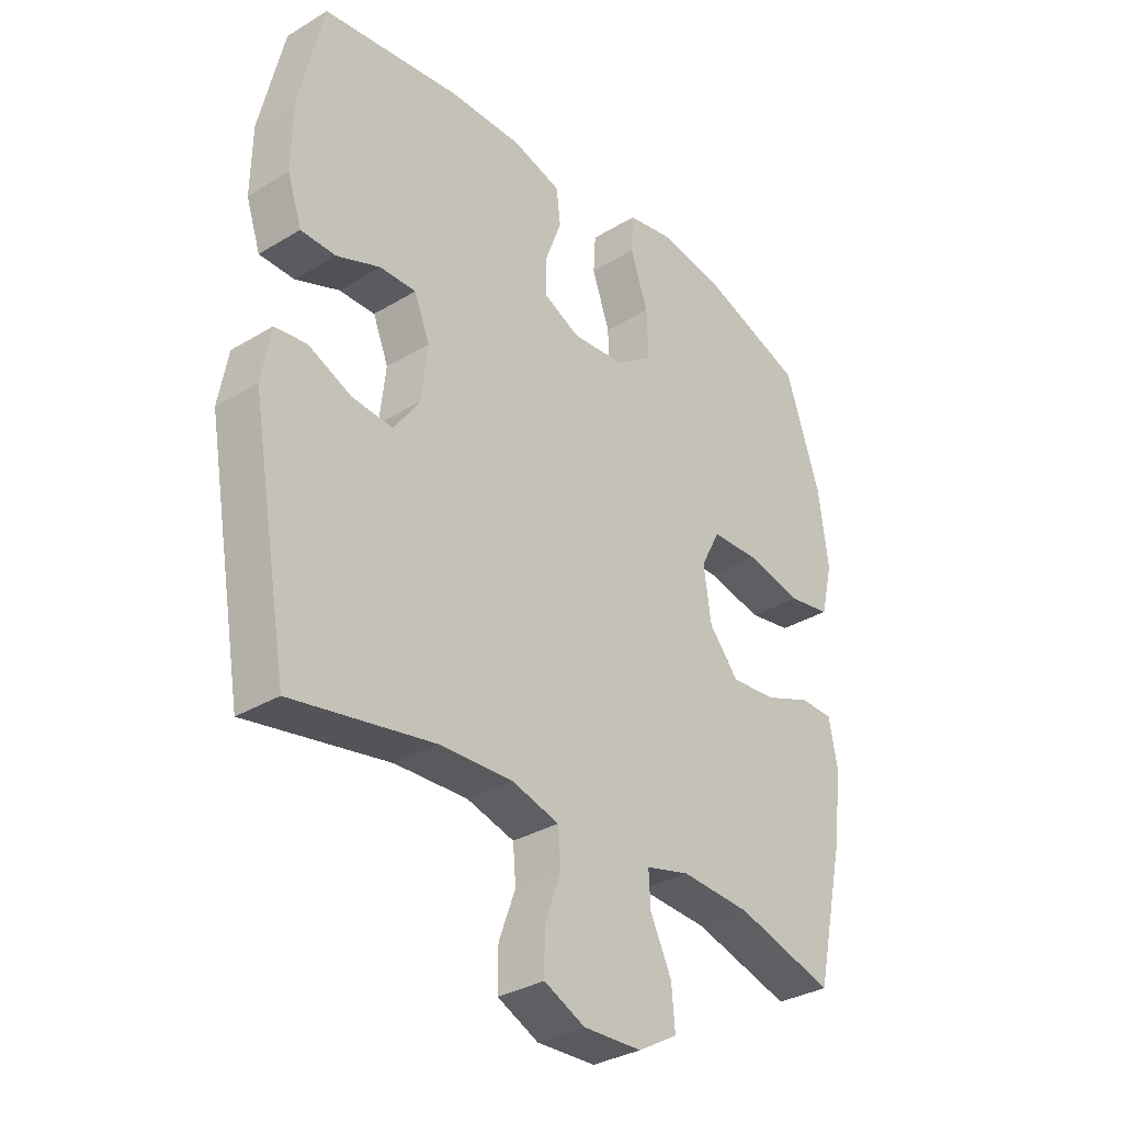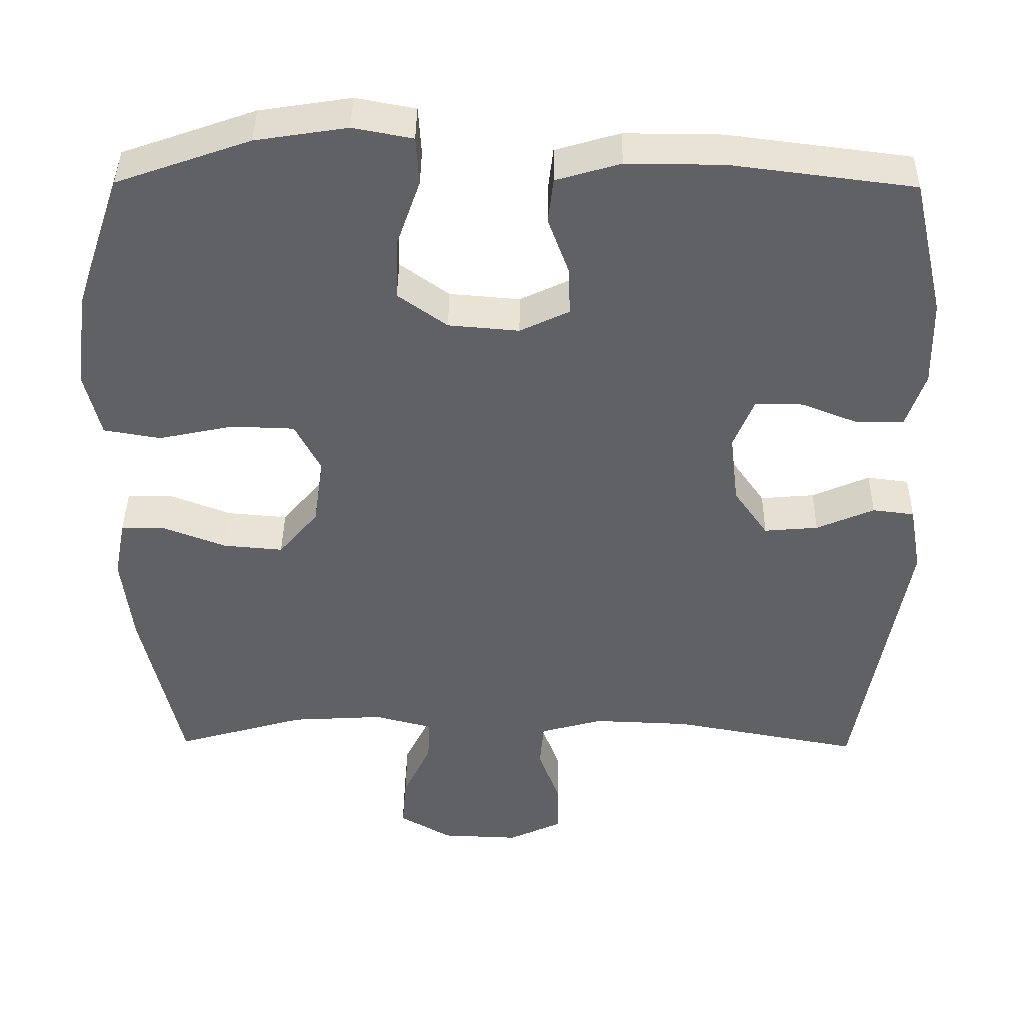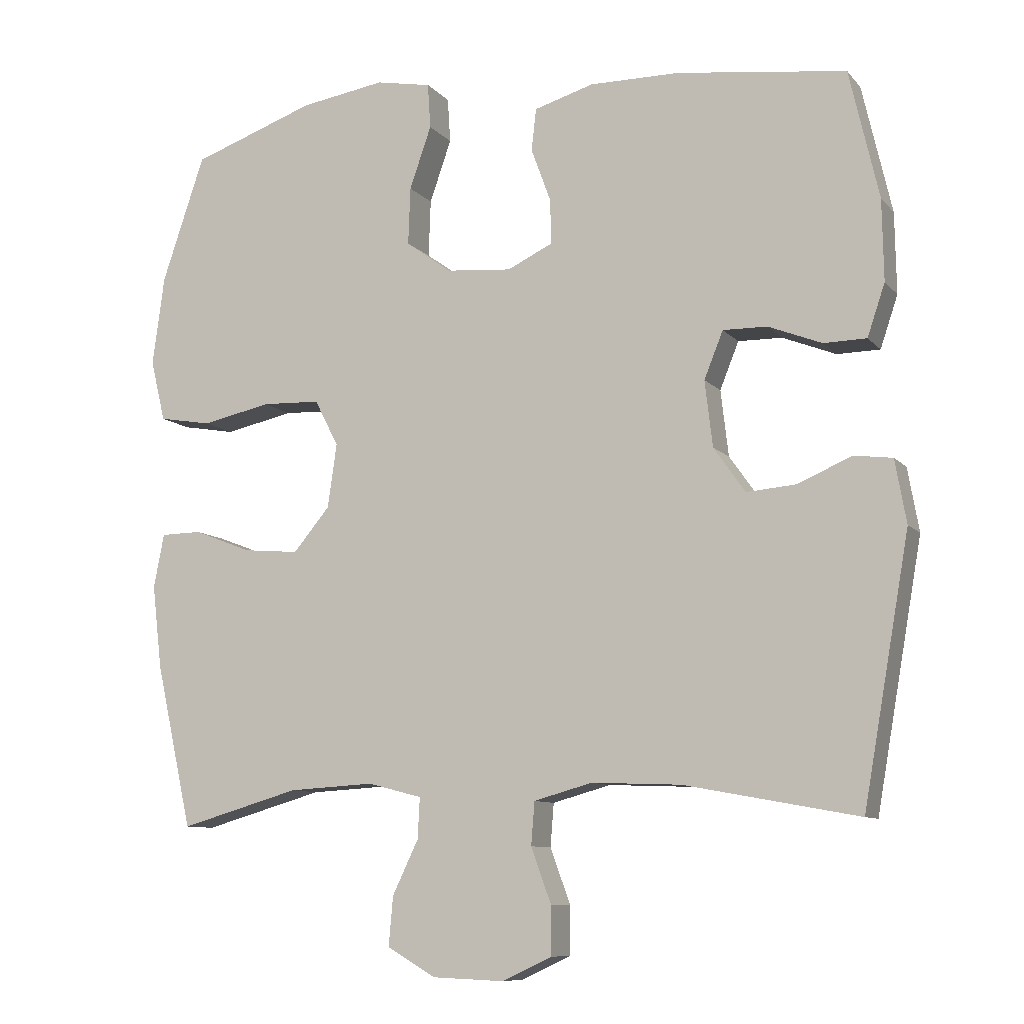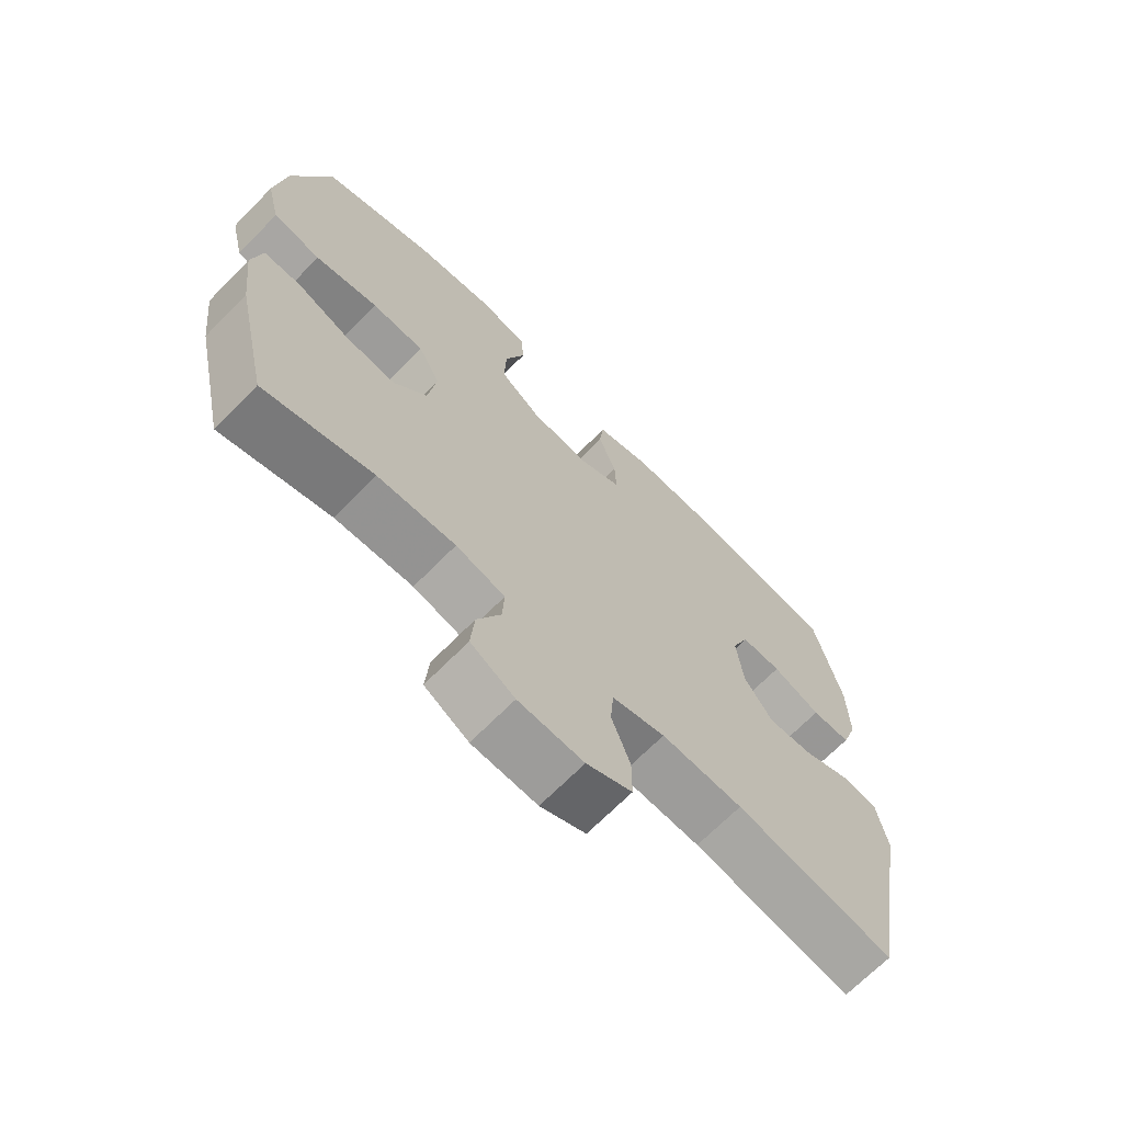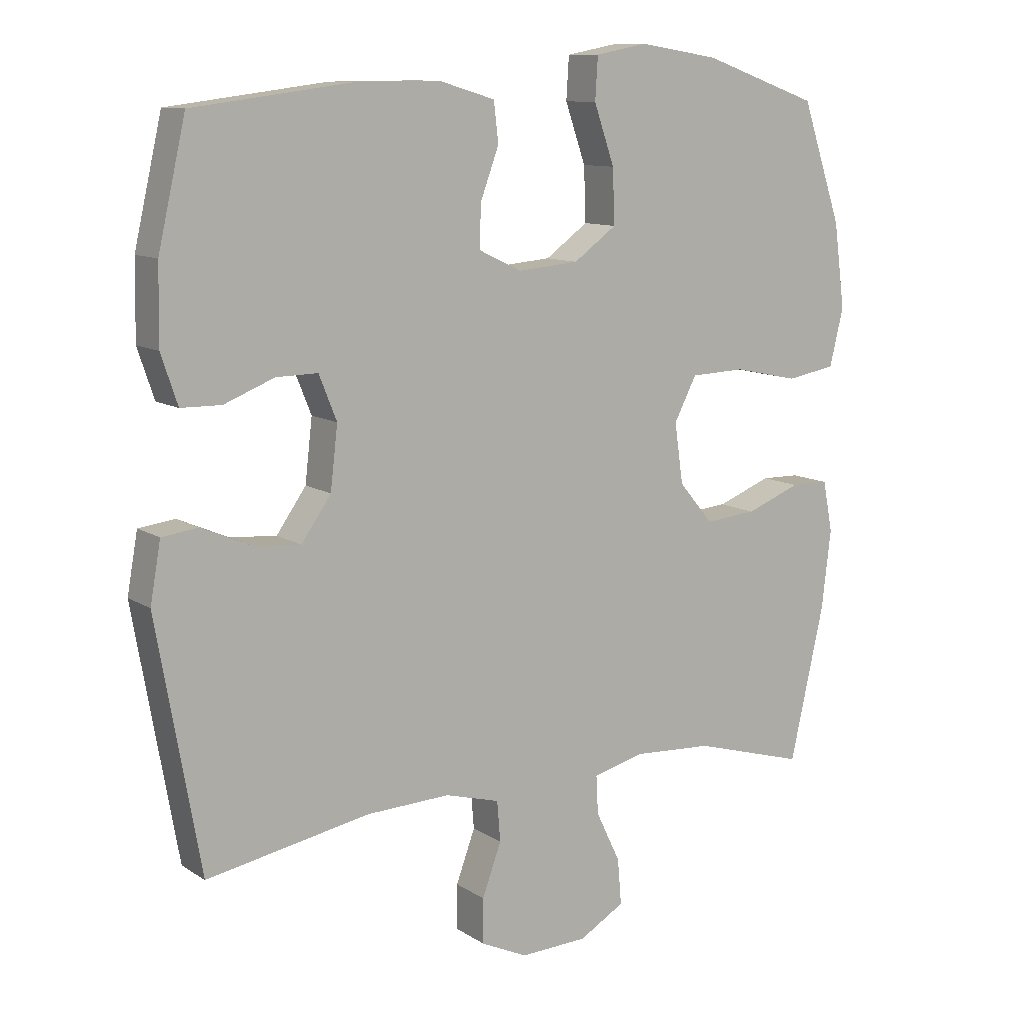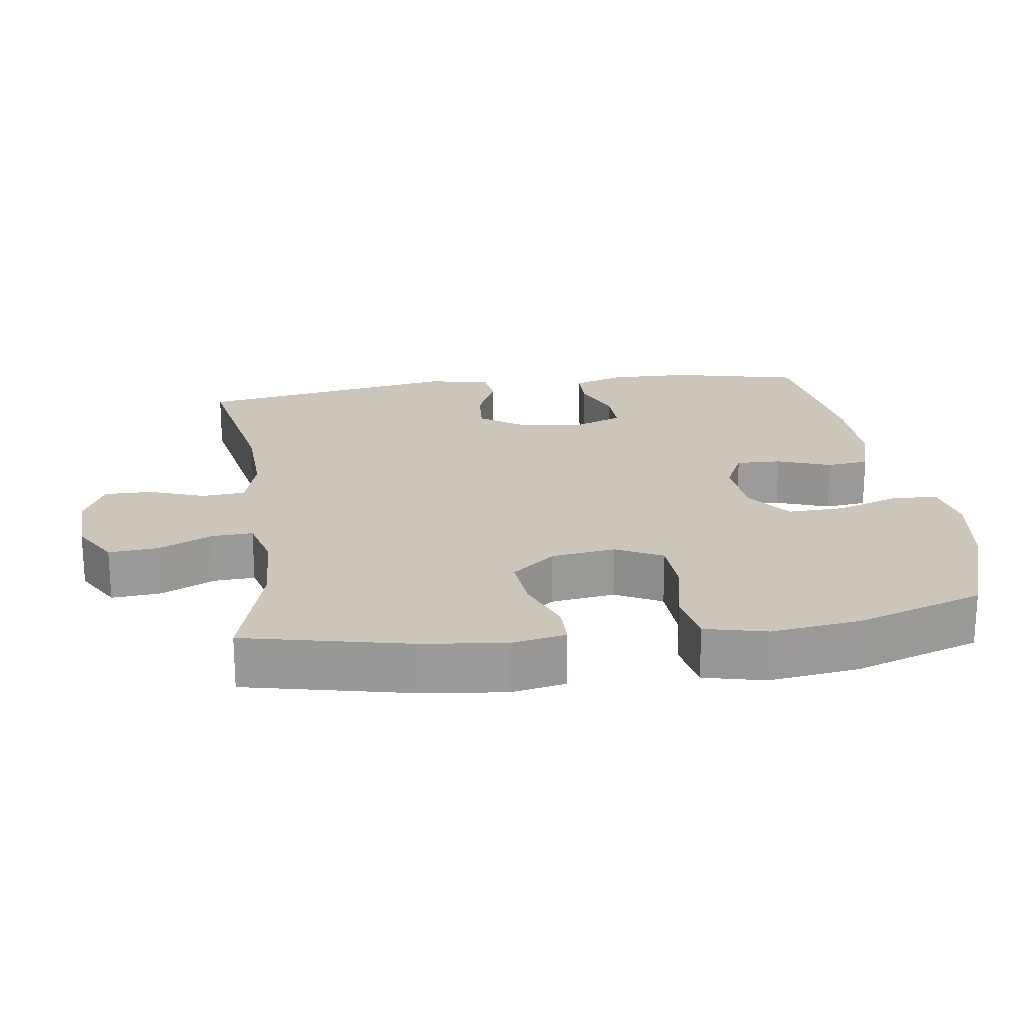
<metadata>
{"format":"obj","ext":"obj","renderer":"f3d","projection":"perspective","resolution":1024,"background":"white","views":[{"elev":-32.8,"azim":129.9,"up":"+Z"},{"elev":40.8,"azim":0.6,"up":"+Z"},{"elev":-9.3,"azim":22.9,"up":"+Z"},{"elev":-68.8,"azim":-44.6,"up":"+Z"},{"elev":10.8,"azim":146.7,"up":"+Z"},{"elev":20.8,"azim":-98.1,"up":"+Y"}]}
</metadata>
<code>
v 0.5 0.07 0.5
v 0.542 0.07 0.317
v 0.544 0.07 0.202
v 0.519 0.07 0.128
v 0.458 0.07 0.127
v 0.382 0.07 0.157
v 0.319 0.07 0.158
v 0.292 0.07 0.091
v 0.303 0.07 -0.003
v 0.348 0.07 -0.067
v 0.419 0.07 -0.061
v 0.495 0.07 -0.028
v 0.55 0.07 -0.035
v 0.566 0.07 -0.125
v 0.5 0.07 -0.5
v 0.252 0.07 -0.454
v 0.125 0.07 -0.449
v 0.042 0.07 -0.472
v 0.037 0.07 -0.533
v 0.066 0.07 -0.612
v 0.066 0.07 -0.68
v -0.005 0.07 -0.713
v -0.107 0.07 -0.709
v -0.176 0.07 -0.669
v -0.17 0.07 -0.599
v -0.133 0.07 -0.522
v -0.13 0.07 -0.464
v -0.207 0.07 -0.444
v -0.329 0.07 -0.451
v -0.5 0.07 -0.5
v -0.552 0.07 -0.267
v -0.566 0.07 -0.148
v -0.551 0.07 -0.071
v -0.493 0.07 -0.07
v -0.41 0.07 -0.102
v -0.331 0.07 -0.109
v -0.279 0.07 -0.047
v -0.266 0.07 0.044
v -0.3 0.07 0.11
v -0.383 0.07 0.113
v -0.482 0.07 0.092
v -0.557 0.07 0.105
v -0.578 0.07 0.192
v -0.561 0.07 0.32
v -0.5 0.07 0.5
v -0.324 0.07 0.562
v -0.203 0.07 0.581
v -0.124 0.07 0.566
v -0.12 0.07 0.502
v -0.151 0.07 0.413
v -0.154 0.07 0.331
v -0.089 0.07 0.284
v 0.004 0.07 0.276
v 0.069 0.07 0.307
v 0.067 0.07 0.371
v 0.039 0.07 0.447
v 0.046 0.07 0.507
v 0.131 0.07 0.532
v 0.259 0.07 0.531
v 0.5 0 0.5
v 0.542 0 0.317
v 0.544 0 0.202
v 0.519 0 0.128
v 0.458 0 0.127
v 0.382 0 0.157
v 0.319 0 0.158
v 0.292 0 0.091
v 0.303 0 -0.003
v 0.348 0 -0.067
v 0.419 0 -0.061
v 0.495 0 -0.028
v 0.55 0 -0.035
v 0.566 0 -0.125
v 0.5 0 -0.5
v 0.252 0 -0.454
v 0.125 0 -0.449
v 0.042 0 -0.472
v 0.037 0 -0.533
v 0.066 0 -0.612
v 0.066 0 -0.68
v -0.005 0 -0.713
v -0.107 0 -0.709
v -0.176 0 -0.669
v -0.17 0 -0.599
v -0.133 0 -0.522
v -0.13 0 -0.464
v -0.207 0 -0.444
v -0.329 0 -0.451
v -0.5 0 -0.5
v -0.552 0 -0.267
v -0.566 0 -0.148
v -0.551 0 -0.071
v -0.493 0 -0.07
v -0.41 0 -0.102
v -0.331 0 -0.109
v -0.279 0 -0.047
v -0.266 0 0.044
v -0.3 0 0.11
v -0.383 0 0.113
v -0.482 0 0.092
v -0.557 0 0.105
v -0.578 0 0.192
v -0.561 0 0.32
v -0.5 0 0.5
v -0.324 0 0.562
v -0.203 0 0.581
v -0.124 0 0.566
v -0.12 0 0.502
v -0.151 0 0.413
v -0.154 0 0.331
v -0.089 0 0.284
v 0.004 0 0.276
v 0.069 0 0.307
v 0.067 0 0.371
v 0.039 0 0.447
v 0.046 0 0.507
v 0.131 0 0.532
v 0.259 0 0.531
f 4 5 6
f 3 4 6
f 2 3 6
f 1 2 6
f 59 1 6
f 58 59 6
f 57 58 6
f 56 57 6
f 55 56 6
f 54 55 6 7
f 53 54 7 8
f 52 53 8 9
f 51 52 9 10
f 48 49 50
f 47 48 50
f 46 47 50
f 45 46 50
f 44 45 50
f 43 44 50
f 42 43 50
f 41 42 50
f 40 41 50
f 39 40 50 51
f 38 39 51 10
f 33 34 35
f 32 33 35
f 31 32 35
f 30 31 35
f 29 30 35
f 28 29 35 36
f 27 28 36 37
f 24 25 26
f 23 24 26
f 22 23 26
f 21 22 26
f 20 21 26
f 19 20 26
f 18 19 26 27
f 37 38 10
f 27 37 10
f 18 27 10
f 17 18 10
f 14 15 16
f 13 14 16
f 12 13 16
f 11 12 16
f 10 11 16 17
f 65 64 63
f 65 63 62
f 65 62 61
f 65 61 60
f 65 60 118
f 65 118 117
f 65 117 116
f 65 116 115
f 65 115 114
f 66 65 114 113
f 67 66 113 112
f 68 67 112 111
f 69 68 111 110
f 109 108 107
f 109 107 106
f 109 106 105
f 109 105 104
f 109 104 103
f 109 103 102
f 109 102 101
f 109 101 100
f 109 100 99
f 110 109 99 98
f 69 110 98 97
f 94 93 92
f 94 92 91
f 94 91 90
f 94 90 89
f 94 89 88
f 95 94 88 87
f 96 95 87 86
f 85 84 83
f 85 83 82
f 85 82 81
f 85 81 80
f 85 80 79
f 85 79 78
f 86 85 78 77
f 69 97 96
f 69 96 86
f 69 86 77
f 69 77 76
f 75 74 73
f 75 73 72
f 75 72 71
f 75 71 70
f 76 75 70 69
f 1 60 61 2
f 2 61 62 3
f 3 62 63 4
f 4 63 64 5
f 5 64 65 6
f 6 65 66 7
f 7 66 67 8
f 8 67 68 9
f 9 68 69 10
f 10 69 70 11
f 11 70 71 12
f 12 71 72 13
f 13 72 73 14
f 14 73 74 15
f 15 74 75 16
f 16 75 76 17
f 17 76 77 18
f 18 77 78 19
f 19 78 79 20
f 20 79 80 21
f 21 80 81 22
f 22 81 82 23
f 23 82 83 24
f 24 83 84 25
f 25 84 85 26
f 26 85 86 27
f 27 86 87 28
f 28 87 88 29
f 29 88 89 30
f 30 89 90 31
f 31 90 91 32
f 32 91 92 33
f 33 92 93 34
f 34 93 94 35
f 35 94 95 36
f 36 95 96 37
f 37 96 97 38
f 38 97 98 39
f 39 98 99 40
f 40 99 100 41
f 41 100 101 42
f 42 101 102 43
f 43 102 103 44
f 44 103 104 45
f 45 104 105 46
f 46 105 106 47
f 47 106 107 48
f 48 107 108 49
f 49 108 109 50
f 50 109 110 51
f 51 110 111 52
f 52 111 112 53
f 53 112 113 54
f 54 113 114 55
f 55 114 115 56
f 56 115 116 57
f 57 116 117 58
f 58 117 118 59
f 59 118 60 1

</code>
